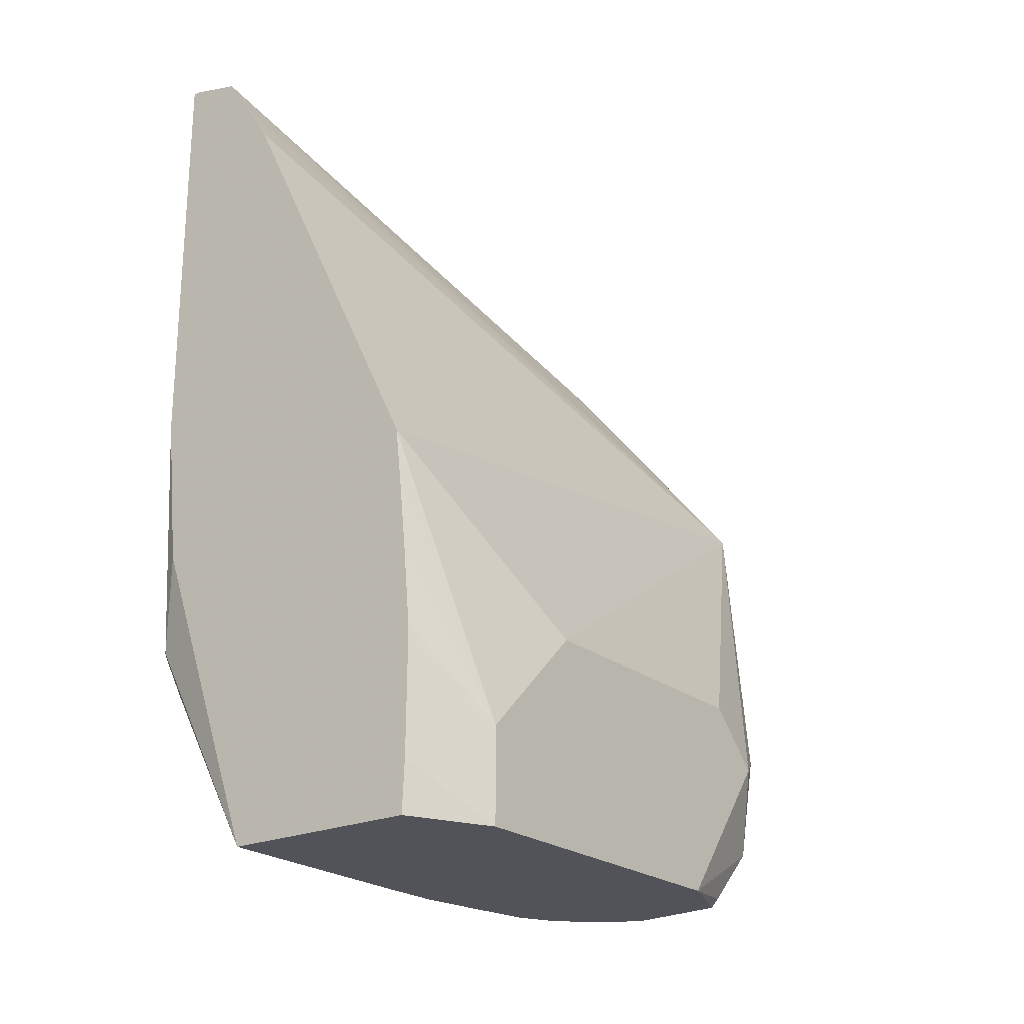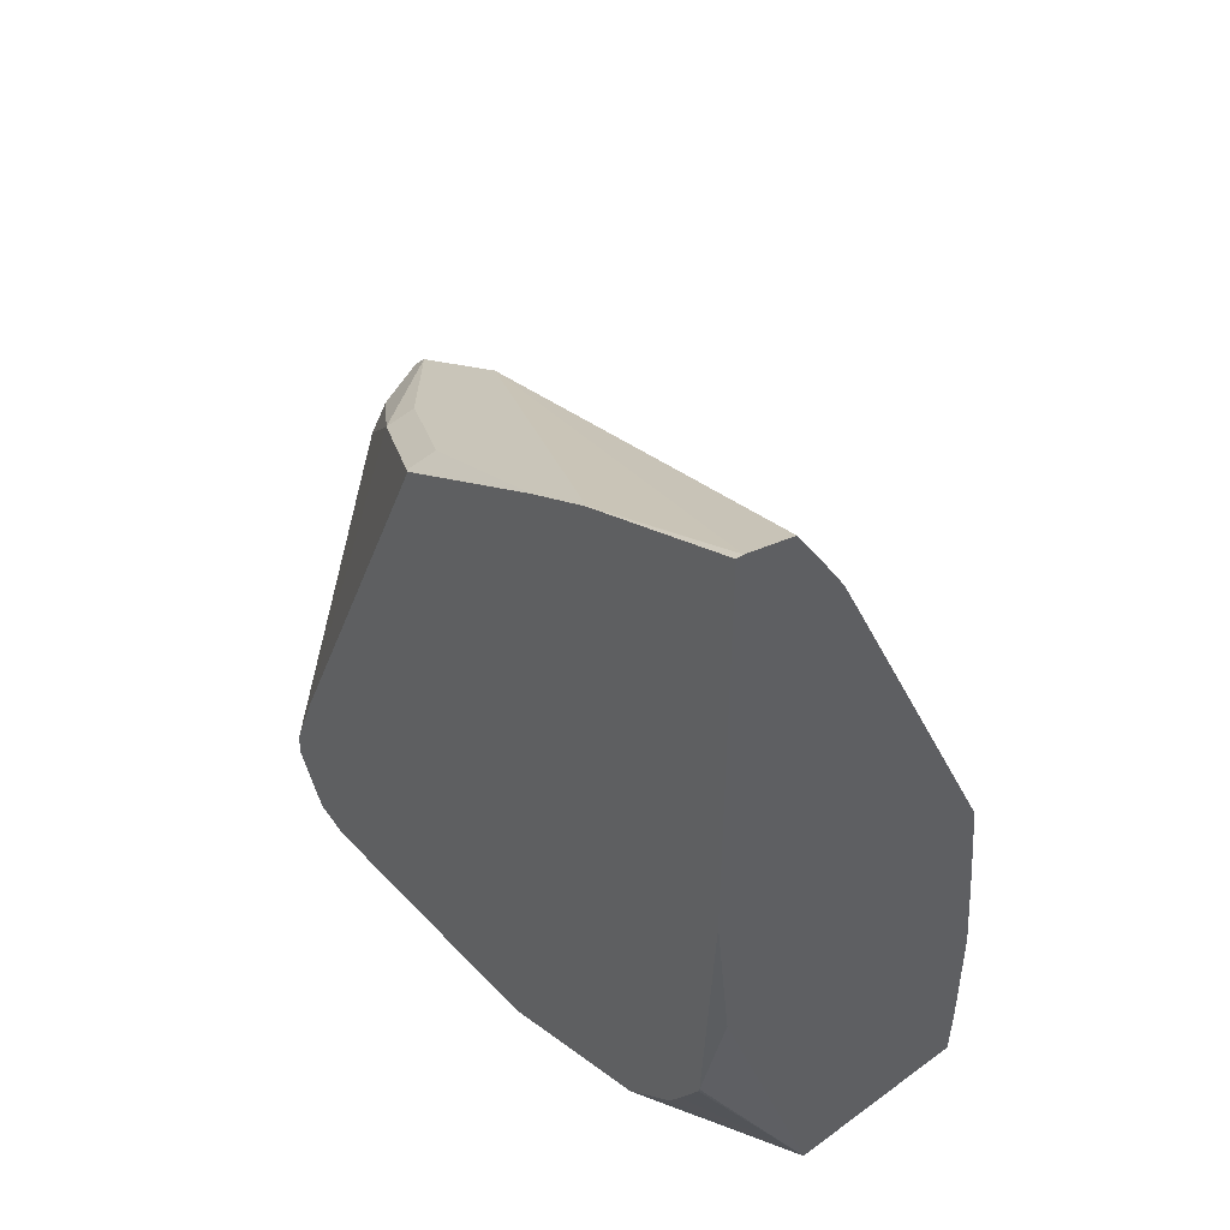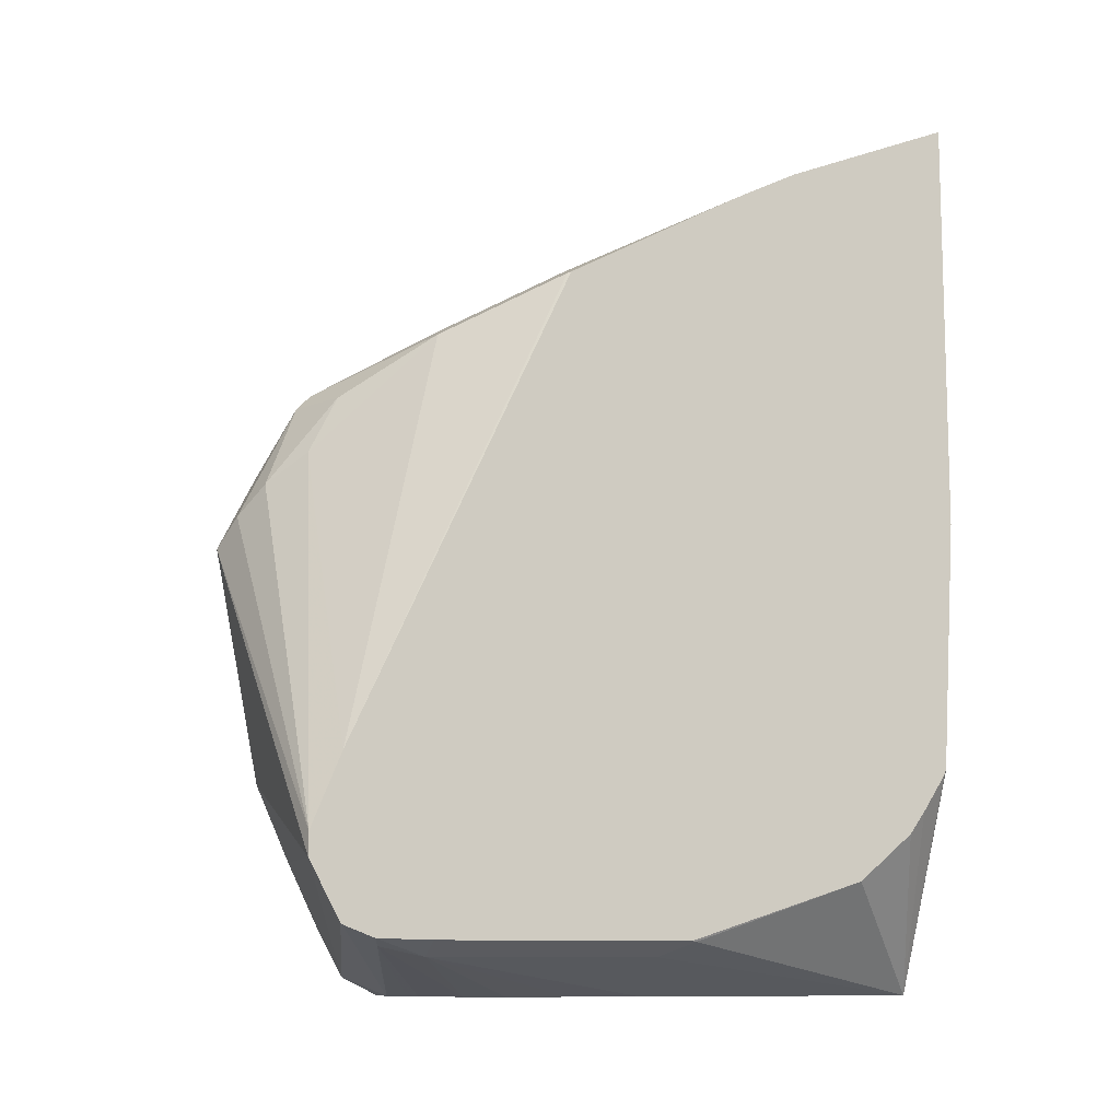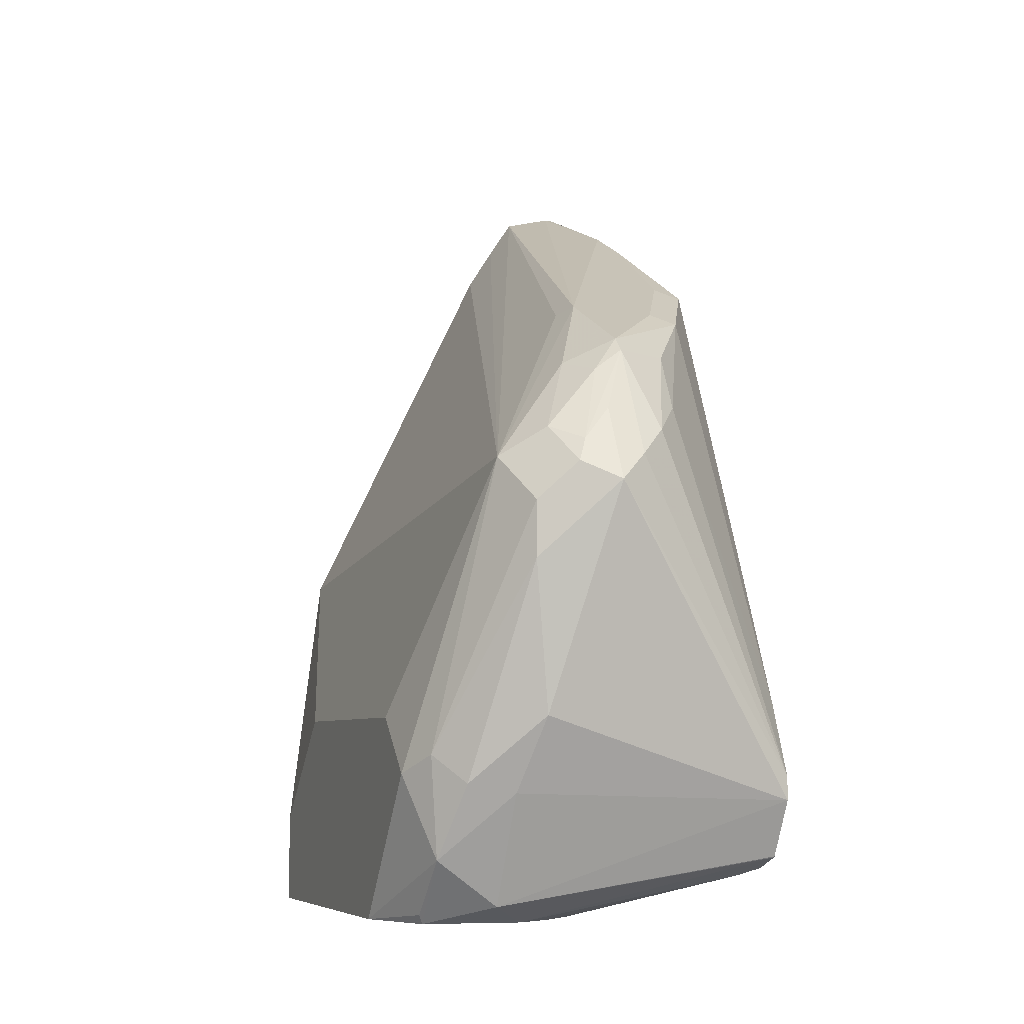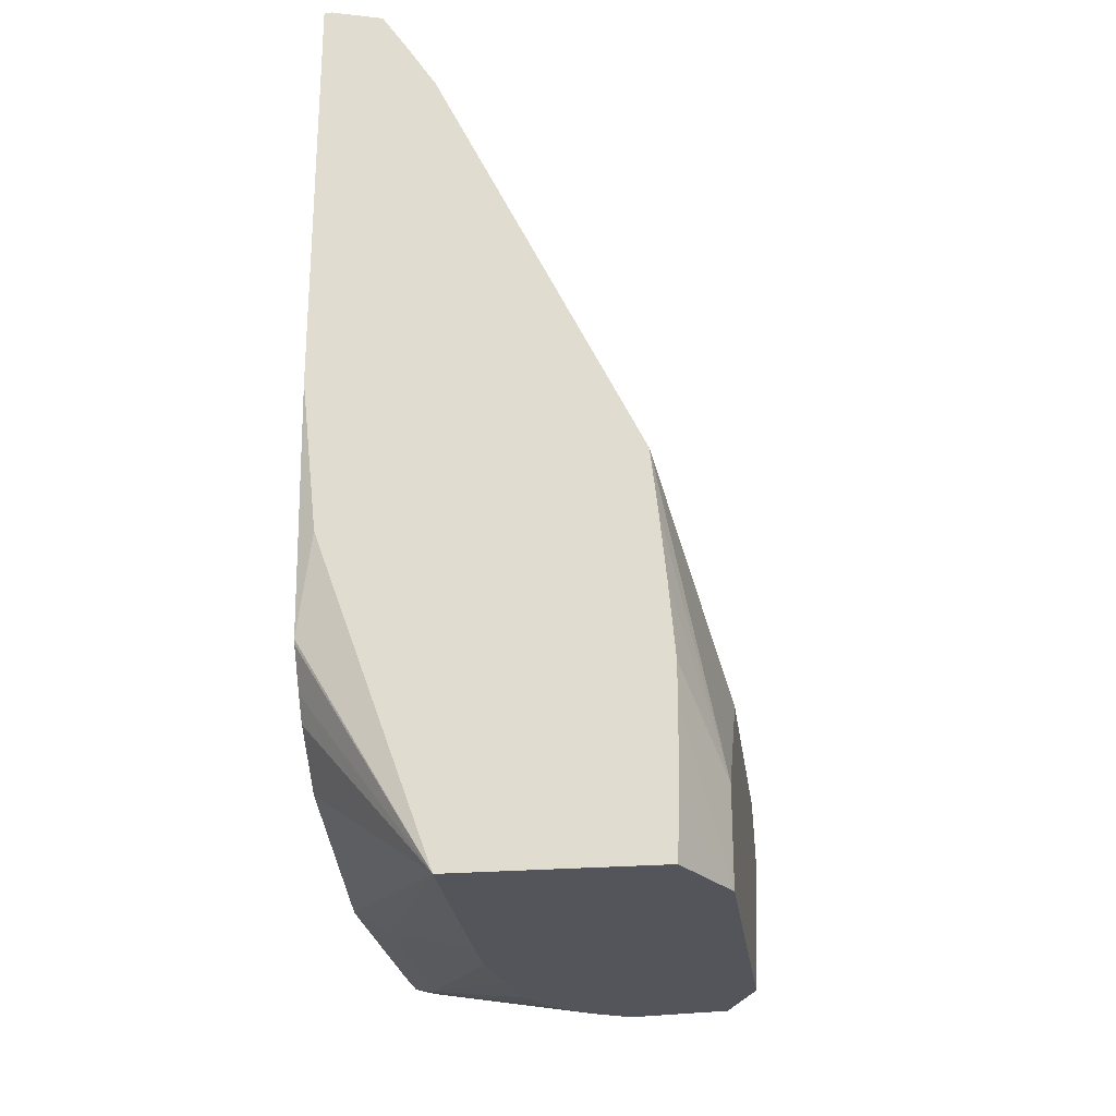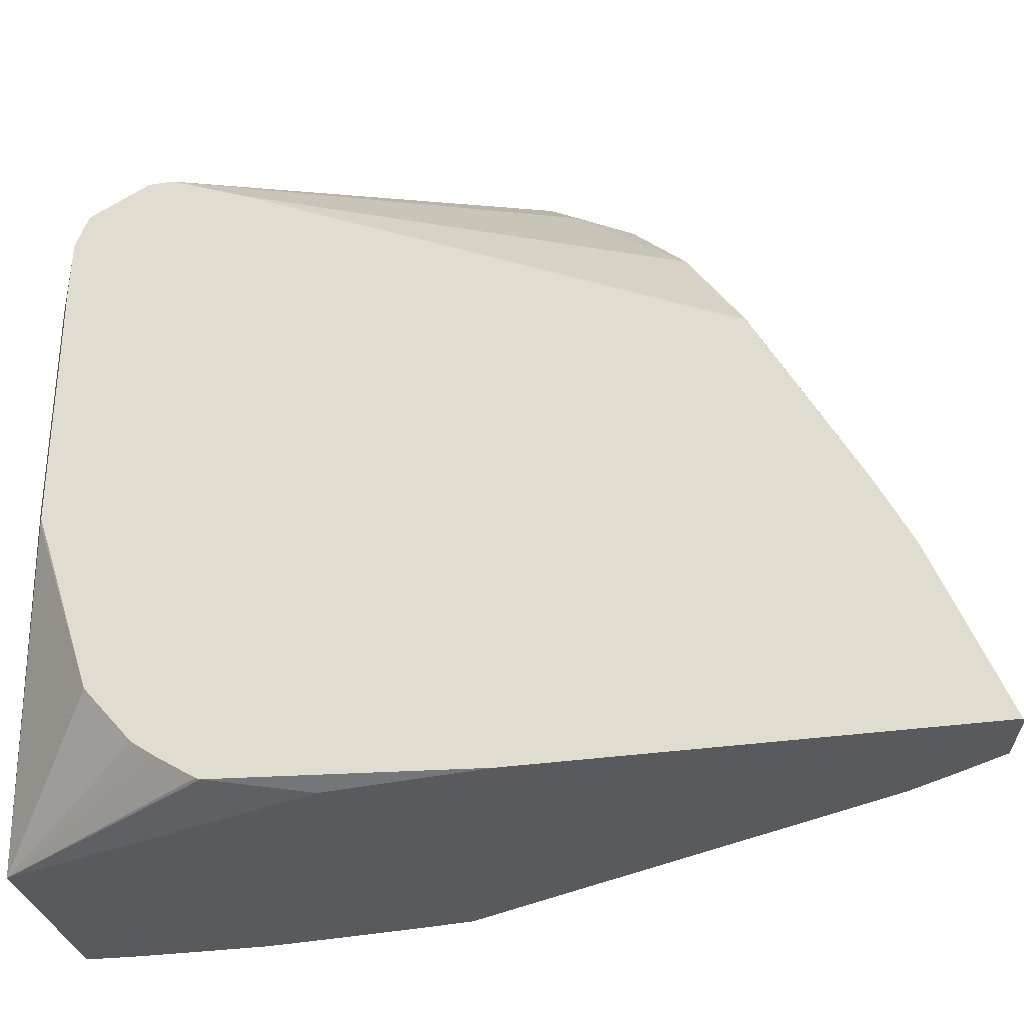
<metadata>
{"format":"obj","ext":"obj","renderer":"f3d","projection":"perspective","resolution":1024,"background":"white","views":[{"elev":-22.6,"azim":37.0,"up":"+Z"},{"elev":44.8,"azim":-39.9,"up":"+Z"},{"elev":-10.3,"azim":-109.0,"up":"+Z"},{"elev":-6.8,"azim":159.8,"up":"+Z"},{"elev":-24.9,"azim":7.7,"up":"+Z"},{"elev":-31.4,"azim":-77.9,"up":"+Y"}]}
</metadata>
<code>
v 0.2287 0.4764 -0.3239
v 0.2192 0.4716 -0.3144
v 0.2192 0.4526 -0.2763
v 0.2287 0.4637 -0.2986
v 0.2382 0.4669 -0.3097
v 0.2414 0.47 -0.3176
v 0.2414 0.47 -0.3367
v 0.2477 0.4573 -0.4002
v 0.1615 0.4584 -0.4282
v 0.1615 0.4584 -0.4202
v 0.2096 0.4645 -0.3049
v 0.2001 0.443 -0.2763
v 0.2192 0.4478 -0.2716
v 0.2287 0.4526 -0.2835
v 0.2477 0.4573 -0.3049
v 0.2541 0.4637 -0.3303
v 0.2541 0.4637 -0.3493
v 0.27 0.4415 -0.4224
v 0.2541 0.4446 -0.4256
v 0.2541 0.4256 -0.4637
v 0.1615 0.4482 -0.4474
v 0.1615 0.4483 -0.3957
v 0.2001 0.4526 -0.2954
v 0.181 0.4145 -0.2573
v 0.235 0.4383 -0.2795
v 0.1906 0.4129 -0.2541
v 0.1715 0.3494 -0.2223
v 0.181 0.3335 -0.2144
v 0.2192 0.4097 -0.2525
v 0.262 0.4478 -0.3144
v 0.2604 0.451 -0.3176
v 0.2795 0.4319 -0.4129
v 0.2763 0.4288 -0.4478
v 0.2747 0.4081 -0.47
v 0.2414 0.4129 -0.47
v 0.1615 0.4478 -0.4478
v 0.162 0.4478 -0.4478
v 0.1615 0.3761 -0.2398
v 0.162 0.3763 -0.2382
v 0.1715 0.3748 -0.235
v 0.1615 0.3173 -0.2063
v 0.1615 0.2949 -0.1951
v 0.162 0.2954 -0.1954
v 0.1639 0.2389 -0.1728
v 0.1814 0.2389 -0.1771
v 0.2223 0.4002 -0.2541
v 0.1902 0.2389 -0.1904
v 0.1998 0.2389 -0.2054
v 0.2668 0.2389 -0.343
v 0.2858 0.3049 -0.4002
v 0.2858 0.4002 -0.4002
v 0.2858 0.4192 -0.4192
v 0.2858 0.3811 -0.47
v 0.2763 0.4097 -0.4669
v 0.2326 0.4081 -0.47
v 0.1683 0.4351 -0.4541
v 0.1615 0.4374 -0.4518
v 0.1615 0.375 -0.2377
v 0.1615 0.2389 -0.1728
v 0.269 0.2389 -0.3632
v 0.2858 0.2668 -0.4383
v 0.2858 0.2668 -0.47
v 0.2281 0.4055 -0.47
v 0.216 0.3938 -0.47
v 0.1715 0.4192 -0.4573
v 0.1615 0.4192 -0.4523
v 0.1615 0.2389 -0.3129
v 0.2712 0.2389 -0.3855
v 0.2734 0.2389 -0.4103
v 0.2731 0.2389 -0.4523
v 0.2723 0.2389 -0.47
v 0.2734 0.2389 -0.4237
v 0.2139 0.3896 -0.47
v 0.1715 0.343 -0.4573
v 0.162 0.3335 -0.4526
v 0.2096 0.3811 -0.47
v 0.2064 0.3605 -0.47
v 0.2033 0.3367 -0.47
v 0.1615 0.335 -0.4523
v 0.1615 0.2436 -0.396
v 0.167 0.2389 -0.3638
v 0.2052 0.2389 -0.47
v 0.2033 0.3176 -0.47
v 0.1615 0.2758 -0.4331
v 0.1615 0.2442 -0.3975
v 0.1679 0.2389 -0.3663
v 0.1615 0.2521 -0.4099
v 0.1615 0.2574 -0.4175
f 36 56 57
f 35 56 36
f 35 55 56
f 34 73 64
f 34 63 55
f 34 64 63
f 44 71 70
f 34 55 35
f 38 58 39
f 42 44 43
f 39 41 40
f 42 59 44
f 44 59 67
f 44 67 81
f 44 81 86
f 44 86 82
f 44 82 71
f 34 76 73
f 39 58 41
f 34 77 76
f 33 53 54
f 34 83 78
f 44 70 72
f 30 45 47
f 30 47 48
f 30 48 49
f 30 49 50
f 30 50 51
f 30 51 52
f 30 52 32
f 34 78 77
f 30 32 31
f 33 52 53
f 33 54 34
f 34 54 53
f 34 53 62
f 34 62 71
f 34 71 82
f 34 82 83
f 82 88 84
f 32 52 33
f 44 72 69
f 30 46 45
f 44 68 60
f 65 74 75
f 65 75 66
f 65 73 76
f 65 76 77
f 65 77 78
f 65 78 83
f 65 83 74
f 66 75 79
f 64 73 65
f 67 80 81
f 74 82 75
f 75 82 84
f 75 84 79
f 80 85 82
f 80 82 86
f 80 86 81
f 82 85 87
f 82 87 88
f 74 83 82
f 44 69 68
f 62 72 70
f 61 72 62
f 44 60 49
f 44 49 48
f 44 48 47
f 44 47 45
f 49 60 61
f 49 61 50
f 50 61 62
f 50 62 53
f 62 70 71
f 50 53 52
f 55 63 56
f 56 63 64
f 56 64 65
f 56 65 57
f 57 65 66
f 60 68 61
f 61 68 69
f 61 69 72
f 50 52 51
f 29 46 30
f 20 35 36
f 29 44 45
f 8 18 33
f 8 33 19
f 8 19 9
f 8 17 18
f 9 19 20
f 9 20 21
f 9 21 36
f 9 36 57
f 9 57 66
f 9 66 79
f 9 79 84
f 9 84 88
f 9 88 87
f 9 87 85
f 9 85 80
f 9 80 67
f 9 67 59
f 7 17 8
f 6 17 7
f 6 16 17
f 6 15 16
f 29 45 46
f 1 2 3
f 1 3 4
f 1 4 5
f 1 5 6
f 1 6 7
f 1 7 8
f 1 8 9
f 9 59 42
f 1 10 2
f 2 10 11
f 3 12 13
f 3 13 14
f 3 14 5
f 3 5 4
f 3 11 12
f 5 15 6
f 5 14 15
f 2 11 3
f 9 42 41
f 1 9 10
f 9 58 38
f 20 34 35
f 20 36 37
f 20 37 21
f 20 33 34
f 21 37 36
f 22 38 39
f 22 39 24
f 22 24 23
f 19 33 20
f 24 39 40
f 25 29 30
f 26 40 27
f 27 40 41
f 27 42 28
f 28 42 43
f 28 43 44
f 28 44 29
f 9 41 58
f 24 40 26
f 18 32 33
f 27 41 42
f 16 32 17
f 17 32 18
f 9 22 10
f 10 22 23
f 9 38 22
f 11 23 12
f 12 24 13
f 12 23 24
f 13 25 14
f 13 24 26
f 10 23 11
f 13 27 28
f 13 28 29
f 13 29 25
f 14 25 15
f 15 30 31
f 15 31 16
f 15 25 30
f 13 26 27
f 16 31 32

</code>
